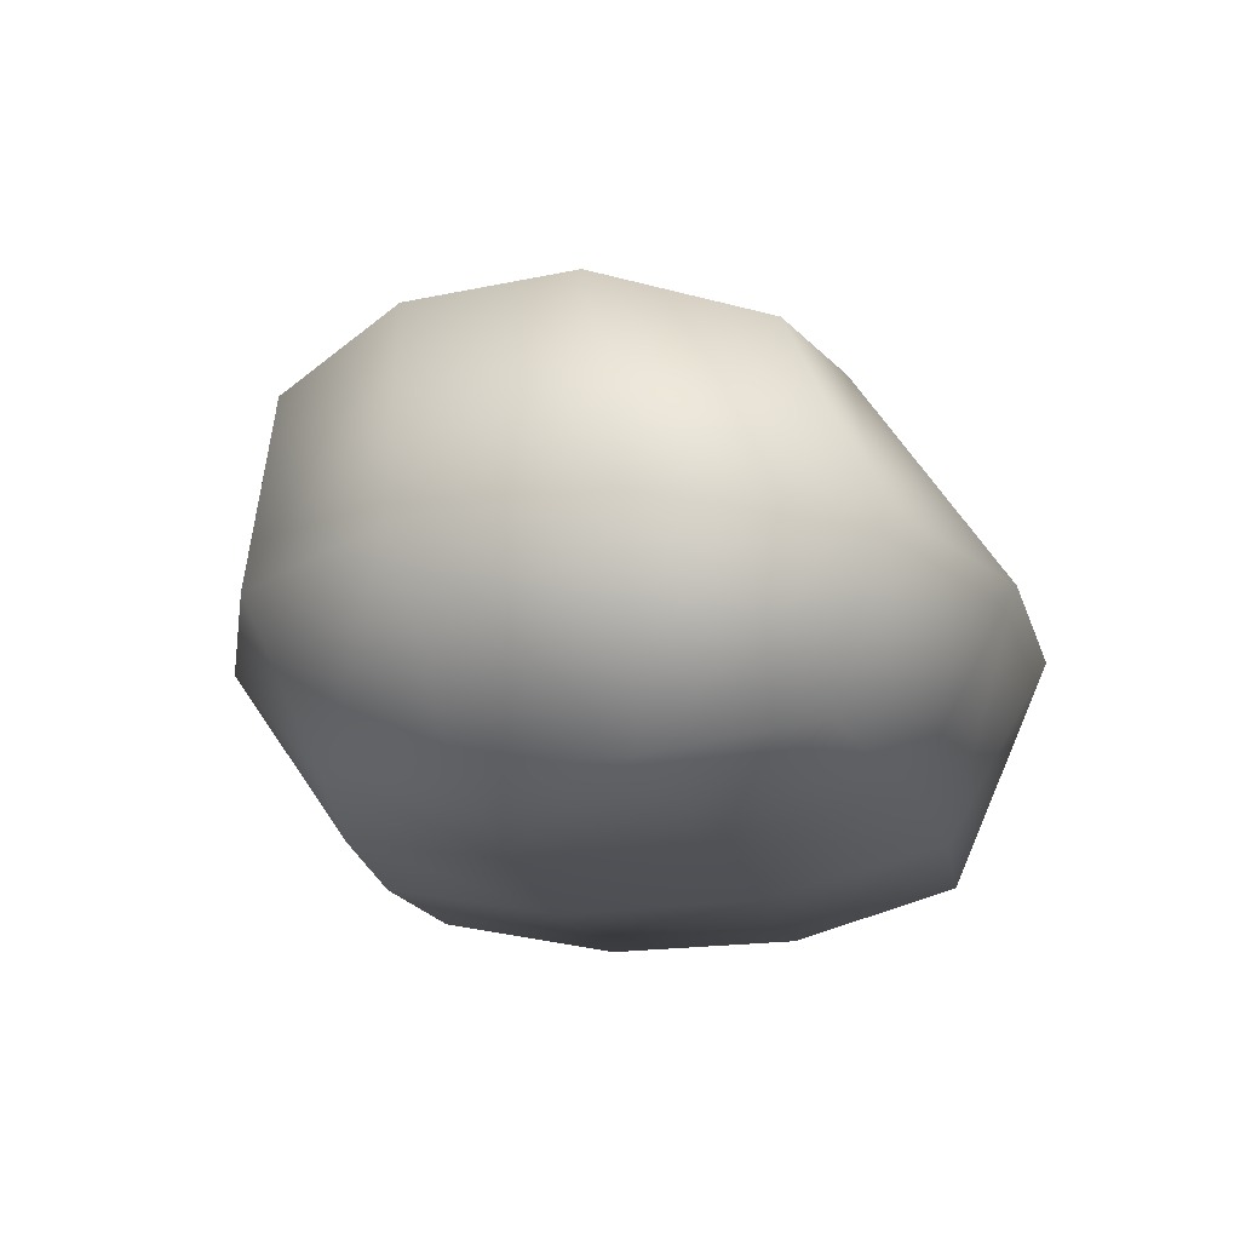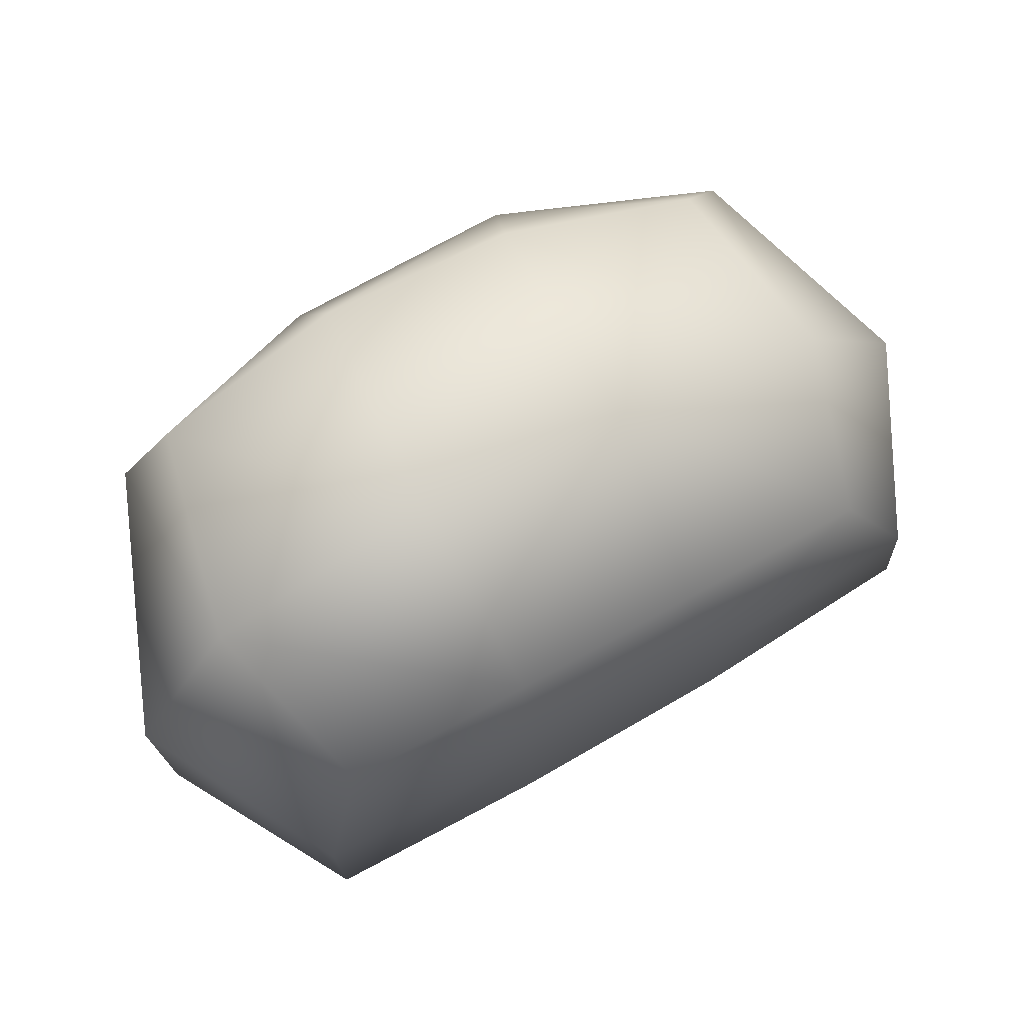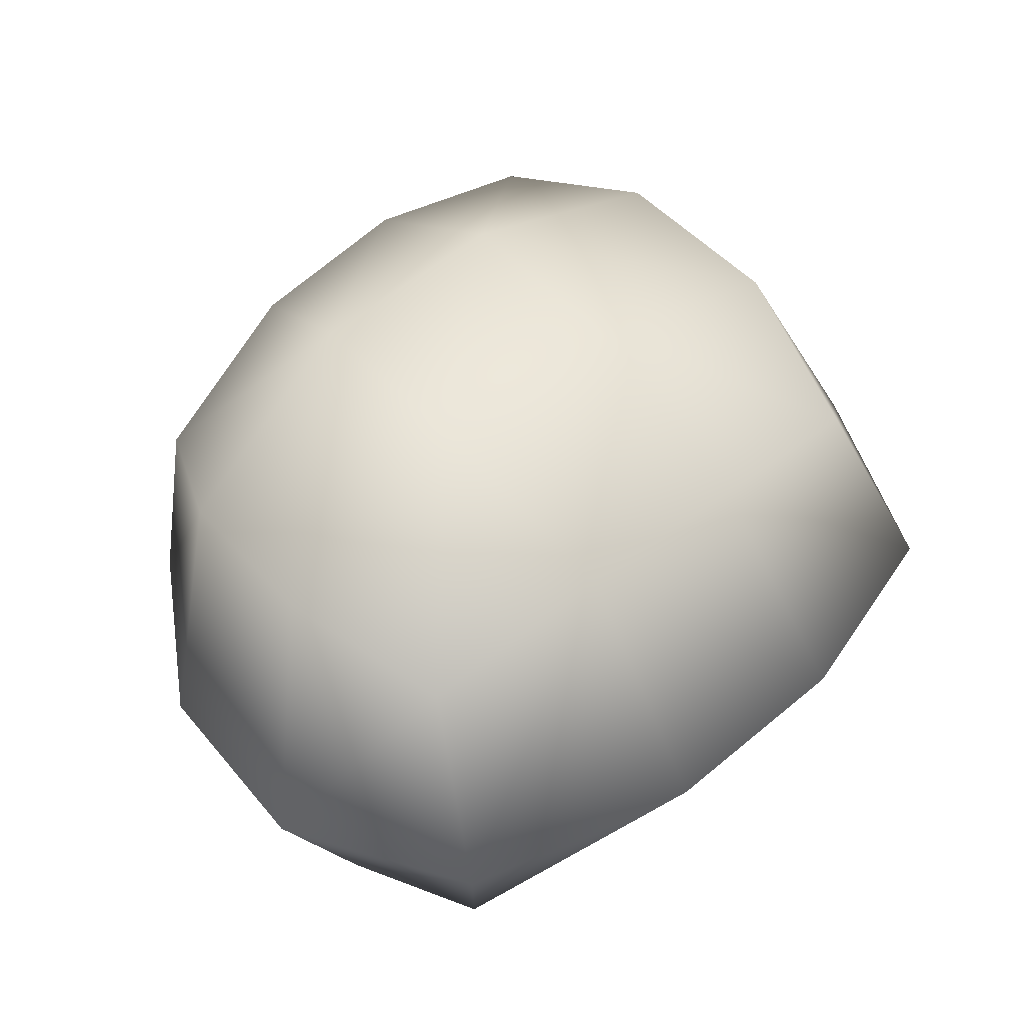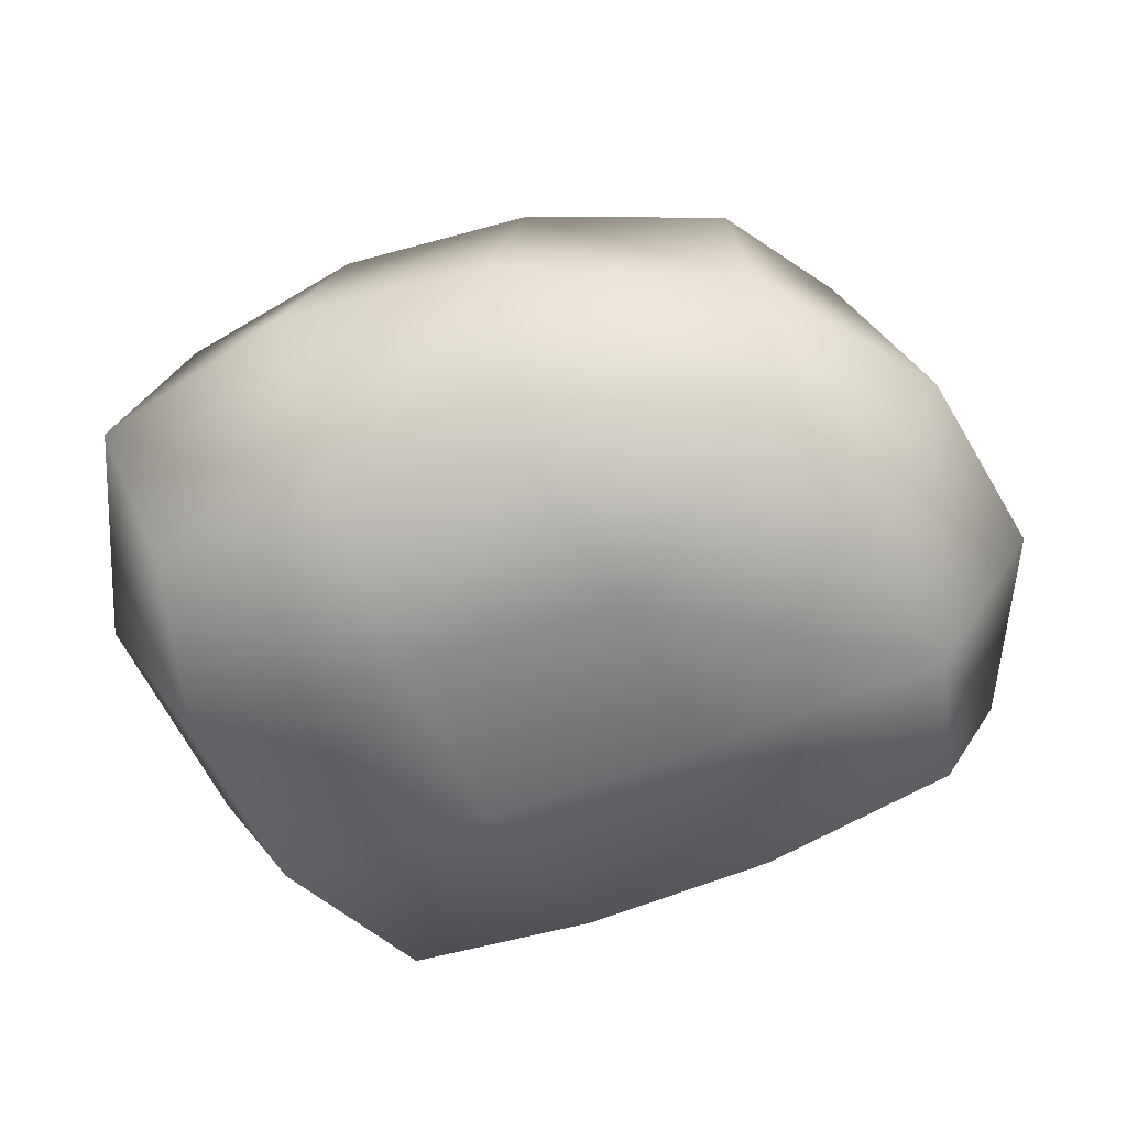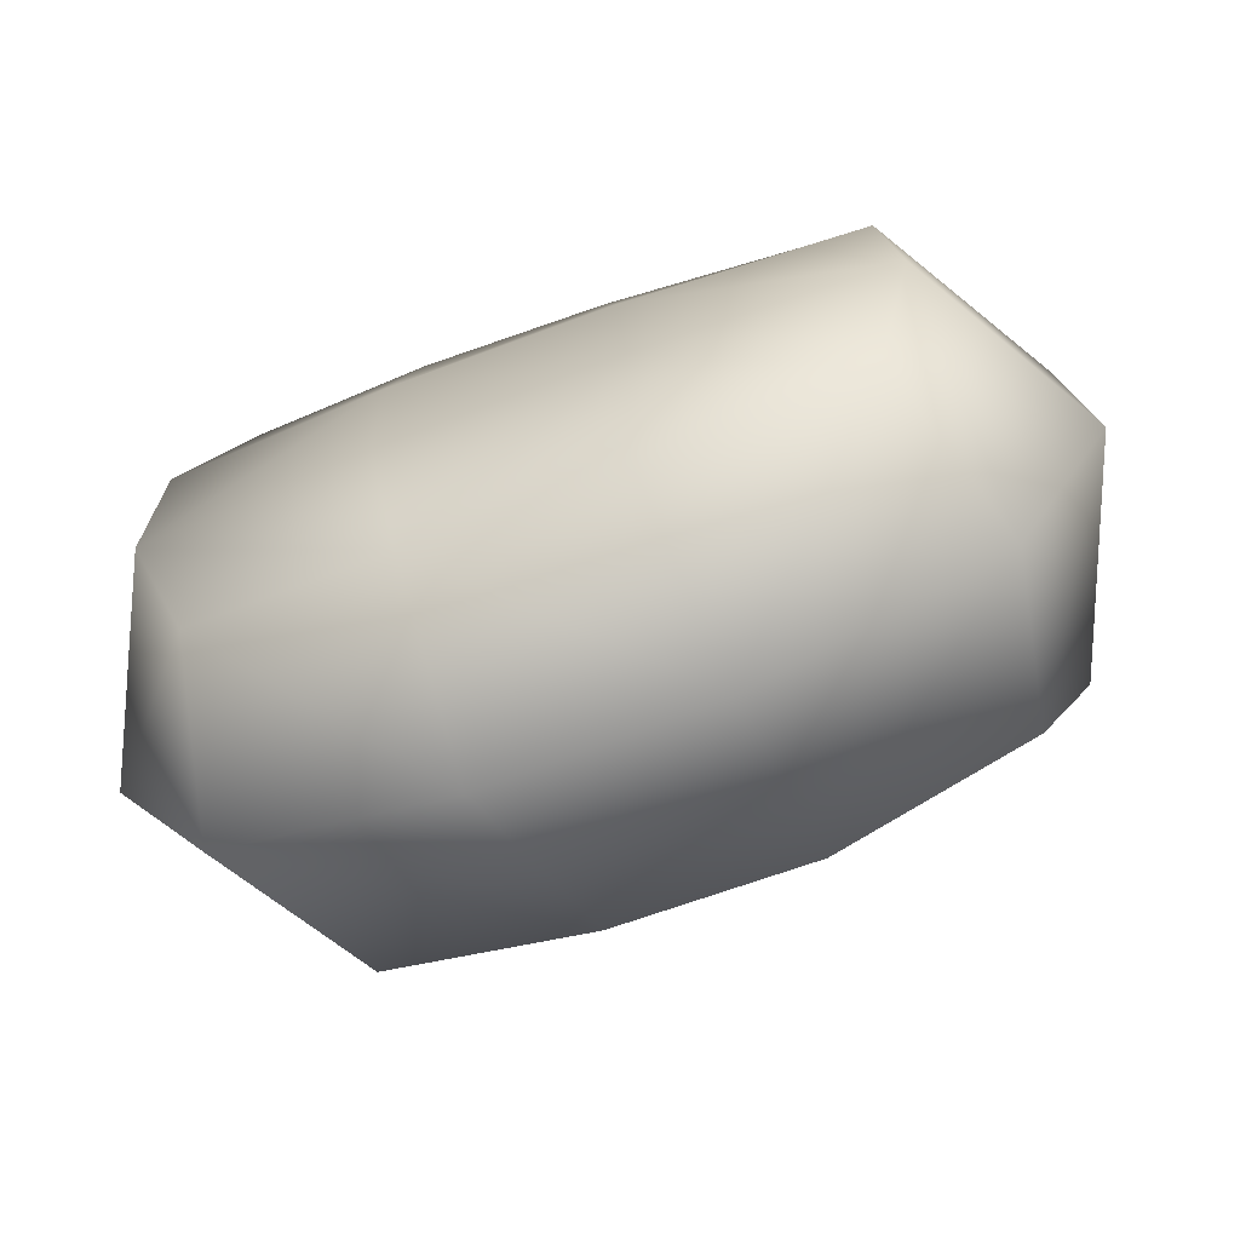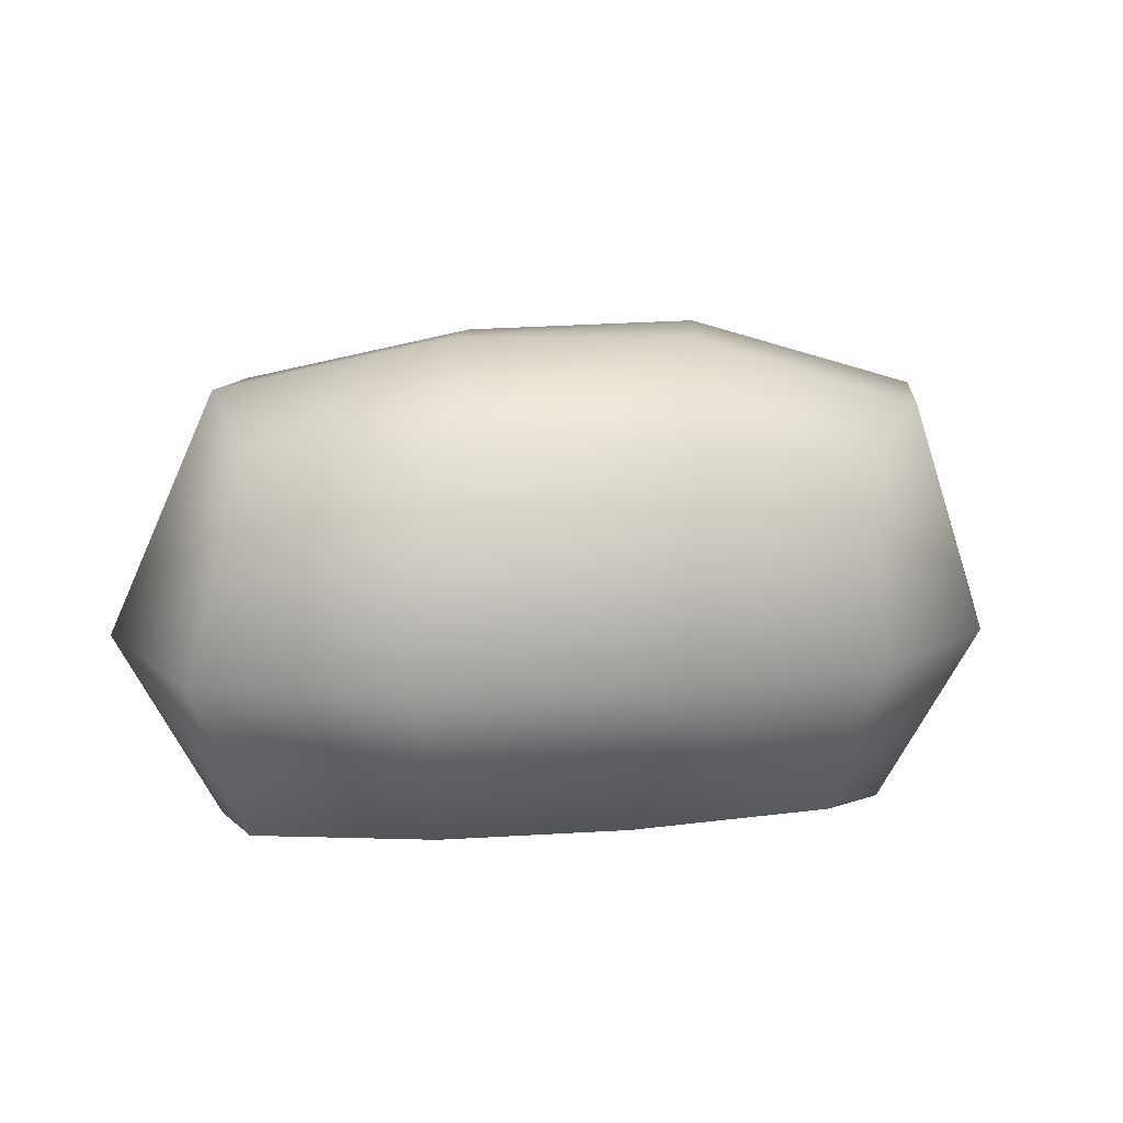
<metadata>
{"format":"obj","ext":"obj","renderer":"f3d","projection":"perspective","resolution":1024,"background":"white","views":[{"elev":-19.5,"azim":-73.2,"up":"+Z"},{"elev":74.8,"azim":149.6,"up":"+Y"},{"elev":45.9,"azim":-42.4,"up":"+Z"},{"elev":-58.4,"azim":-155.3,"up":"+Z"},{"elev":-69.7,"azim":-158.2,"up":"+Y"},{"elev":11.2,"azim":-179.2,"up":"+Z"}]}
</metadata>
<code>
g Rock_A_02_LOD3
v -0.007777 0.005185 0.000835
v -0.009157 0.007012 0.005502
v -0.01269 0.001592 0.005481
v -0.009714 0.0008979 -3.143e-05
v -0.01327 -0.004475 0.005499
v -0.01015 -0.003915 -6.61e-05
v -0.01029 -0.01003 0.005526
v -0.008795 -0.008365 0.000835
v -0.009714 0.0008979 -3.143e-05
v -0.002714 0.001873 -0.0003279
v -0.007777 0.005185 0.000835
v -0.001933 0.00689 0.0006985
v 0.003998 0.002599 -0.0003142
v 0.003591 0.007845 0.0006856
v -0.003011 -0.003592 -0.000359
v 0.003869 -0.003227 -0.0003358
v 0.003194 -0.008974 0.0006957
v 0.01053 -0.002884 -6.953e-05
v 0.008851 -0.008205 0.000835
v 0.0105 0.00296 -4.694e-05
v 0.00893 0.007985 0.000835
v 0.003591 0.007845 0.0006856
v -0.00268 -0.009074 0.0006877
v -0.01015 -0.003915 -6.61e-05
v -0.008795 -0.008365 0.000835
v -0.00268 -0.009074 0.0006877
v -0.008795 -0.008365 0.000835
v -0.003135 -0.01211 0.005782
v -0.01029 -0.01003 0.005526
v 0.003194 -0.008974 0.0006957
v 0.003438 -0.01193 0.005807
v -0.003275 -0.007868 0.01226
v 0.002562 -0.00784 0.01206
v 0.01018 -0.009947 0.005659
v 0.008345 -0.007406 0.01123
v 0.008851 -0.008205 0.000835
v 0.003438 -0.01193 0.005807
v 0.01018 -0.009947 0.005659
v -0.01029 -0.01003 0.005526
v -0.009254 -0.007418 0.01129
v -0.003135 -0.01211 0.005782
v 0.003804 0.01135 0.005752
v 0.003073 0.009502 0.01255
v -0.002664 0.008685 0.01239
v -0.002375 0.01031 0.005718
v -0.009157 0.007012 0.005502
v -0.008434 0.006541 0.01129
v 0.003591 0.007845 0.0006856
v -0.001933 0.00689 0.0006985
v 0.01023 0.01019 0.005664
v 0.00893 0.007985 0.000835
v -0.009157 0.007012 0.005502
v -0.007777 0.005185 0.000835
v -0.001933 0.00689 0.0006985
v 0.008723 0.009034 0.01186
v 0.003073 0.009502 0.01255
v 0.01023 0.01019 0.005664
v 0.003073 0.009502 0.01255
v -0.003651 0.004074 0.01468
v 0.003322 0.004551 0.01469
v 0.008723 0.009034 0.01186
v 0.01029 0.00406 0.0131
v 0.01009 -0.001922 0.01275
v 0.01361 -0.003385 0.005747
v 0.003072 -0.00157 0.01433
v 0.01354 0.003932 0.005742
v 0.0105 0.00296 -4.694e-05
v 0.01053 -0.002884 -6.953e-05
v 0.008851 -0.008205 0.000835
v 0.01018 -0.009947 0.005659
v -0.003899 -0.001727 0.0146
v -0.003275 -0.007868 0.01226
v 0.002562 -0.00784 0.01206
v 0.008345 -0.007406 0.01123
v 0.01009 -0.001922 0.01275
v -0.009254 -0.007418 0.01129
v -0.0108 -0.002683 0.01255
v -0.01045 0.002327 0.01251
v -0.01327 -0.004475 0.005499
v -0.009157 0.007012 0.005502
v -0.008434 0.006541 0.01129
v 0.008345 -0.007406 0.01123
v 0.01009 -0.001922 0.01275
v 0.01018 -0.009947 0.005659
v -0.008434 0.006541 0.01129
v -0.002664 0.008685 0.01239
v -0.01045 0.002327 0.01251
v -0.0108 -0.002683 0.01255
v -0.009254 -0.007418 0.01129
v -0.01029 -0.01003 0.005526
v 0.01023 0.01019 0.005664
v 0.01354 0.003932 0.005742
v 0.008723 0.009034 0.01186
v 0.01354 0.003932 0.005742
v 0.01023 0.01019 0.005664
v 0.00893 0.007985 0.000835
g Rock_A_02_LOD3_0
f 3 2 1
f 4 3 1
f 6 5 3
f 5 6 7
f 6 8 7
f 9 6 3
f 6 9 10
f 9 11 10
f 11 12 10
f 13 10 12
f 14 13 12
f 15 6 10
f 10 13 15
f 13 16 15
f 16 17 15
f 17 16 18
f 16 13 18
f 19 17 18
f 13 20 18
f 21 20 13
f 22 21 13
f 17 23 15
f 25 24 15
f 26 25 15
f 23 28 27
f 28 29 27
f 23 30 28
f 30 31 28
f 28 31 32
f 31 33 32
f 31 34 33
f 34 35 33
f 37 30 36
f 38 37 36
f 32 40 39
f 41 32 39
f 44 43 42
f 45 44 42
f 44 45 46
f 47 44 46
f 45 42 48
f 49 45 48
f 48 42 50
f 51 48 50
f 53 52 45
f 54 53 45
f 42 56 55
f 57 42 55
f 44 59 58
f 59 60 58
f 61 58 60
f 62 61 60
f 63 62 60
f 62 63 64
f 65 63 60
f 66 62 64
f 67 66 64
f 68 67 64
f 68 64 69
f 64 70 69
f 59 71 60
f 71 65 60
f 71 72 65
f 72 73 65
f 73 74 65
f 74 75 65
f 76 72 71
f 77 76 71
f 71 59 77
f 59 78 77
f 79 77 78
f 3 79 78
f 3 78 80
f 78 81 80
f 64 83 82
f 84 64 82
f 59 86 85
f 87 59 85
f 89 88 79
f 90 89 79
f 62 92 91
f 93 62 91
f 96 95 94
f 67 96 94

</code>
